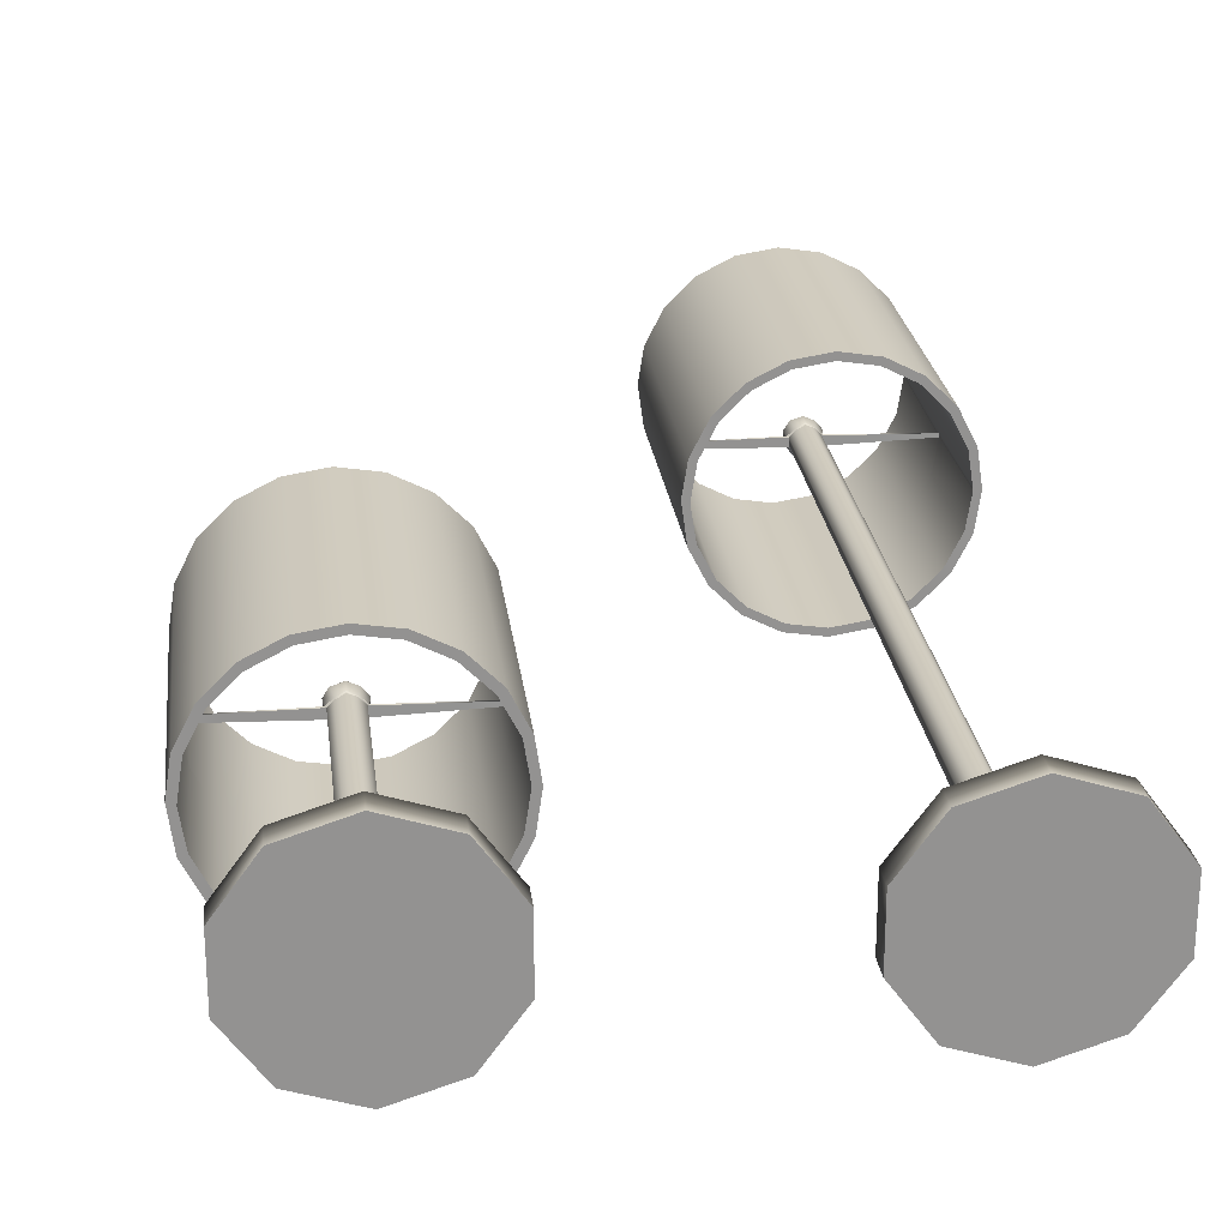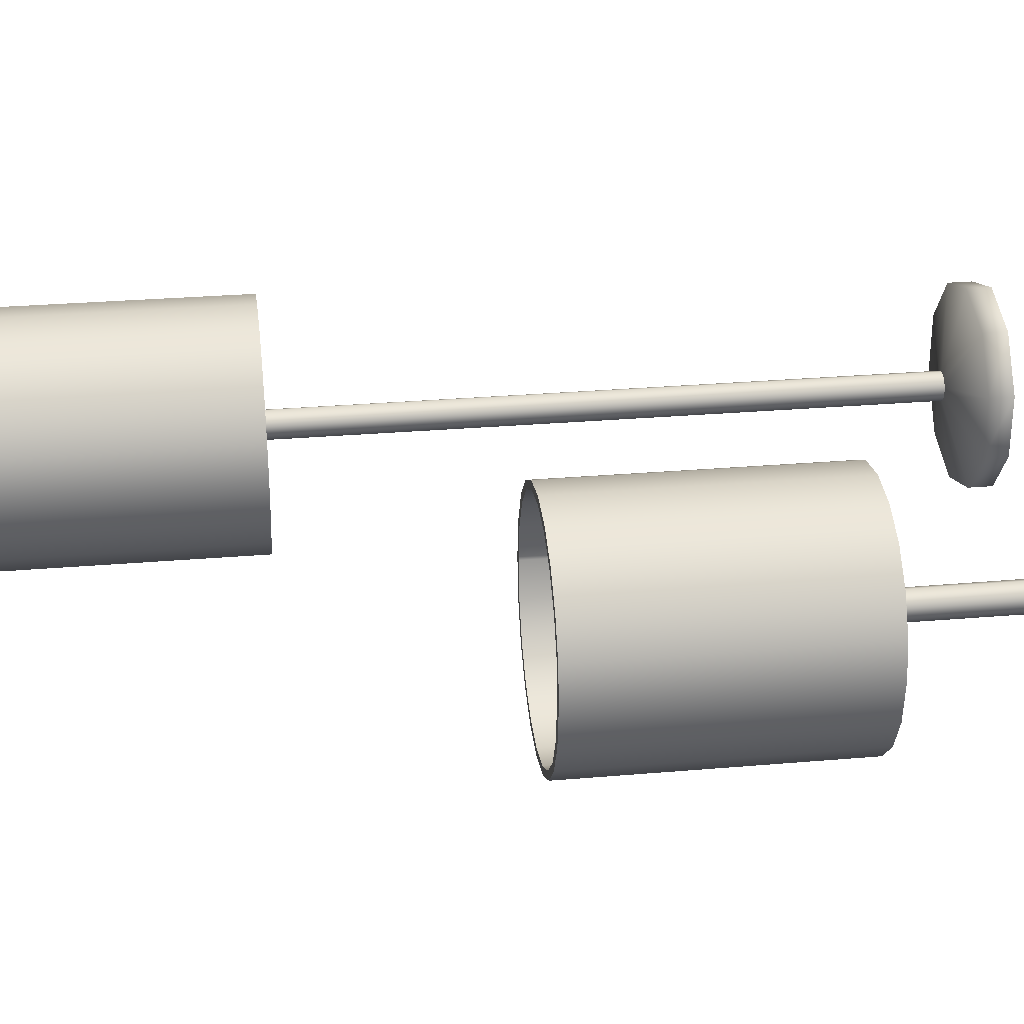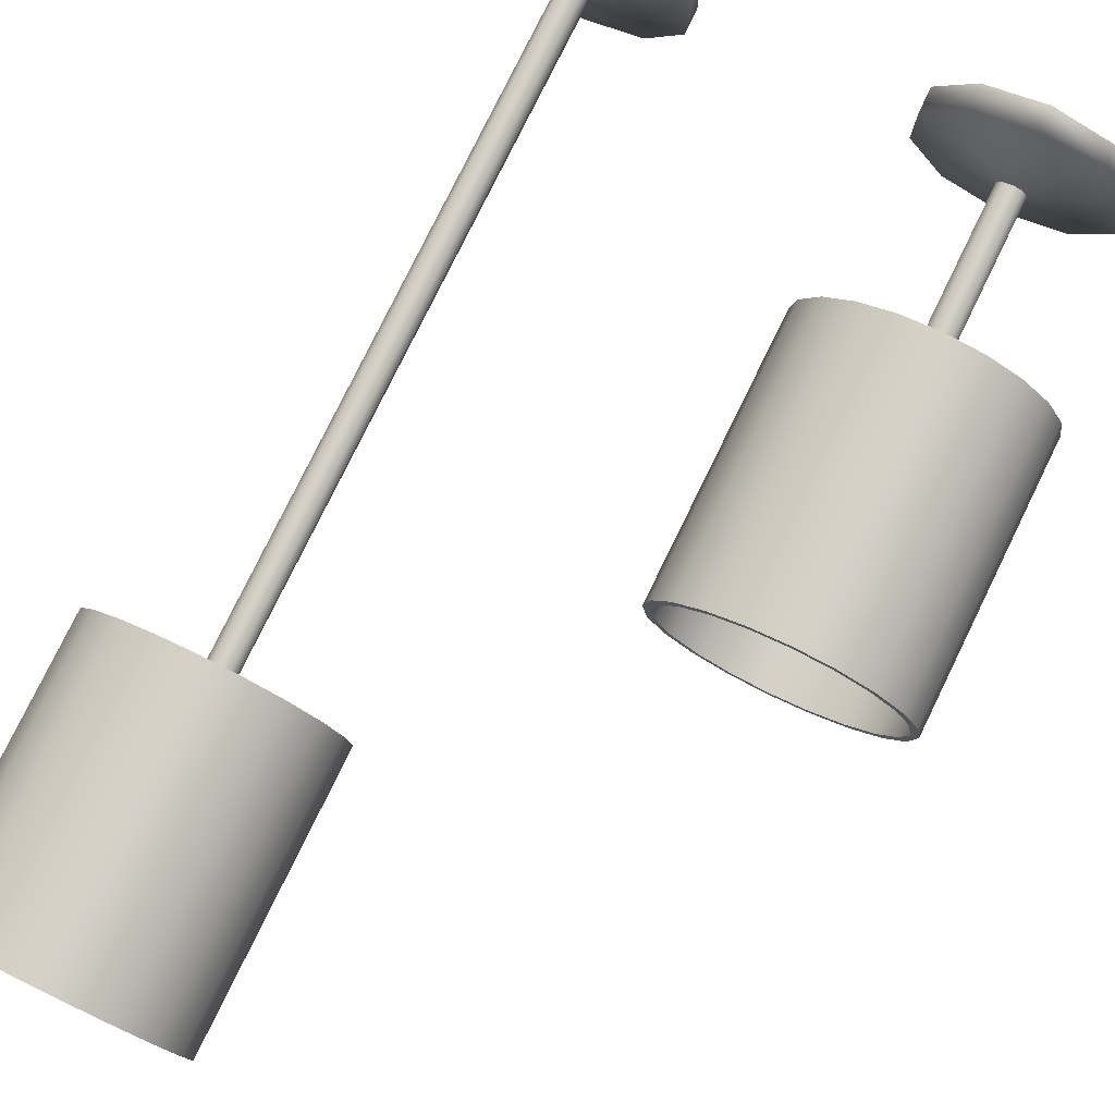
<metadata>
{"format":"obj","ext":"obj","renderer":"f3d","projection":"perspective","resolution":1024,"background":"white","views":[{"elev":23.9,"azim":-6.8,"up":"+Z"},{"elev":28.4,"azim":-97.4,"up":"+Z"},{"elev":78.7,"azim":-153.9,"up":"+Z"}]}
</metadata>
<code>
g default
v 2.001 3.746 0
v 1.904 3.746 -0.6185
v 1.619 3.746 -1.176
v 1.176 3.746 -1.619
v 0.6185 3.746 -1.904
v 0 3.746 -2.001
v -0.6185 3.746 -1.904
v -1.176 3.746 -1.619
v -1.619 3.746 -1.176
v -1.904 3.746 -0.6185
v -2.001 3.746 0
v -1.904 3.746 0.6185
v -1.619 3.746 1.176
v -1.176 3.746 1.619
v -0.6185 3.746 1.904
v 0 3.746 2.001
v 0.6185 3.746 1.904
v 1.176 3.746 1.619
v 1.619 3.746 1.176
v 1.904 3.746 0.6185
v 2.001 8.54 0
v 1.904 8.54 -0.6185
v 1.619 8.54 -1.176
v 1.176 8.54 -1.619
v 0.6185 8.54 -1.904
v 0 8.54 -2.001
v -0.6185 8.54 -1.904
v -1.176 8.54 -1.619
v -1.619 8.54 -1.176
v -1.904 8.54 -0.6185
v -2.001 8.549 -0.02047
v -1.904 8.54 0.6185
v -1.619 8.54 1.176
v -1.176 8.54 1.619
v -0.6185 8.54 1.904
v 0 8.54 2.001
v 0.6185 8.54 1.904
v 1.176 8.54 1.619
v 1.619 8.54 1.176
v 1.904 8.54 0.6185
v 2.131 8.54 0
v 2.034 8.54 -0.6608
v 1.73 8.54 -1.257
v 1.257 8.54 -1.73
v 0.6608 8.54 -2.034
v 0 8.54 -2.138
v -0.6608 8.54 -2.034
v -1.257 8.54 -1.73
v -1.73 8.54 -1.257
v -2.034 8.54 -0.6608
v -2.034 8.54 0.6608
v -1.73 8.54 1.257
v -1.257 8.54 1.73
v -0.6608 8.54 2.034
v 0 8.54 2.138
v 0.6608 8.54 2.034
v 1.257 8.54 1.73
v 1.73 8.54 1.257
v 2.034 8.54 0.6608
v 2.131 3.746 0
v 2.034 3.746 -0.6608
v 1.73 3.746 -1.257
v 1.257 3.746 -1.73
v 0.6608 3.746 -2.034
v 0 3.746 -2.138
v -0.6608 3.746 -2.034
v -1.257 3.746 -1.73
v -1.73 3.746 -1.257
v -2.034 3.746 -0.6608
v -2.034 3.746 0.6608
v -1.73 3.746 1.257
v -1.257 3.746 1.73
v -0.6608 3.746 2.034
v 0 3.746 2.138
v 0.6608 3.746 2.034
v 1.257 3.746 1.73
v 1.73 3.746 1.257
v 2.034 3.746 0.6608
v 1.668 0 -0.5421
v 1.031 0 -1.419
v 0 0 -1.754
v -1.031 0 -1.419
v -1.668 0 -0.5421
v -1.668 0 0.5421
v -1.031 0 1.419
v 0 0 1.754
v 1.031 0 1.419
v 1.668 0 0.5421
v 1.668 0.4295 -0.5421
v 1.031 0.4295 -1.419
v 0 0.4295 -1.754
v -1.031 0.4295 -1.419
v -1.668 0.4295 -0.5421
v -1.668 0.4295 0.5421
v -1.031 0.4295 1.419
v 0 0.4295 1.754
v 1.031 0.4295 1.419
v 1.668 0.4295 0.5421
v 0 0 0
v 0.2454 0.7251 -0.07974
v 0.1517 0.7251 -0.2088
v 0 0.7251 -0.2581
v -0.1517 0.7251 -0.2088
v -0.2454 0.7251 -0.07974
v -0.2454 0.7251 0.07974
v -0.1517 0.7251 0.2088
v 0 0.7251 0.2581
v 0.1517 0.7251 0.2088
v 0.2454 0.7251 0.07974
v 0.2173 5.935 -0.07974
v 0.1517 5.935 -0.2088
v -0.007953 5.946 -0.2478
v -0.1517 5.935 -0.2088
v -0.2261 5.935 -0.07975
v -0.2454 5.935 0.07975
v -0.1517 5.935 0.172
v -0.004866 5.935 0.2581
v 0.1481 5.954 0.2028
v 0.2454 5.935 0.07974
v 0.2317 5.959 -0.07716
v 0.1674 5.957 -0.2304
v -0.007342 5.959 -0.2442
v -0.1674 5.957 -0.2304
v -0.2319 5.959 -0.07661
v -0.2709 5.957 0.08801
v -0.1436 5.959 0.1976
v 0 5.957 0.2848
v 0.2709 5.957 0.08801
v 2.001 5.961 -0.03219
v 1.904 5.935 0.6185
v 1.619 5.935 1.176
v 1.176 5.935 1.619
v 0.6185 5.935 1.904
v 0 5.935 2.001
v -0.6185 5.935 1.904
v -1.176 5.935 1.619
v -1.619 5.935 1.176
v -1.904 5.935 0.6185
v -2.001 5.978 -0.05008
v -1.904 5.935 -0.6185
v -1.619 5.935 -1.176
v -1.176 5.935 -1.619
v -0.6185 5.935 -1.904
v 0 5.935 -2.001
v 0.6185 5.935 -1.904
v 1.176 5.935 -1.619
v 1.619 5.935 -1.176
v 1.904 5.935 -0.6185
v 2.001 5.99 -0.03219
v 1.904 5.985 -0.6185
v 1.619 5.985 -1.176
v 1.176 5.985 -1.619
v 0.6185 5.985 -1.904
v 0 5.985 -2.001
v -0.6185 5.985 -1.904
v -1.176 5.985 -1.619
v -1.619 5.985 -1.176
v -1.904 5.985 -0.6185
v -2.001 6.004 -0.04734
v -1.904 5.987 0.6185
v -1.619 5.987 1.176
v -1.176 5.987 1.619
v -0.6185 5.987 1.904
v 0 5.987 2.001
v 0.6185 5.987 1.904
v 1.176 5.987 1.619
v 1.619 5.987 1.176
v 1.904 5.979 0.6185
v 1.991 3.746 0.06474
v 1.991 5.962 0.03254
v 1.991 5.99 0.03254
v 1.991 8.54 0.06474
v -1.994 3.746 0.04994
v -1.994 5.978 0.04994
v -1.994 6.004 0.04661
v -1.994 8.54 0.04994
v -2.13 8.54 0.05335
v -2.13 3.746 0.05335
v 0.1794 6.166 -0.2431
v -0.1794 6.166 -0.2431
v -0.2903 6.166 0.09816
v 0 6.166 0.3091
v 0.2903 6.166 0.09816
v 0.1305 6.355 -0.175
v -0.1305 6.355 -0.175
v -0.2112 6.355 0.07327
v 1.1e-05 6.355 0.2267
v 0.2112 6.355 0.07327
v 0.04102 6.445 -0.05155
v -0.04102 6.445 -0.05155
v -0.06637 6.445 0.01863
v 0 6.445 0.062
v 0.06637 6.445 0.01863
v 0 6.473 0
v -0.1986 6.154 0.2504
v -0.124 6.353 0.1761
v -0.02545 6.457 0.03621
v 0.1748 6.162 0.2367
v 0.1192 6.359 0.1607
v 0.02637 6.457 0.03554
v 0.2777 6.162 -0.09392
v 0.1893 6.359 -0.06474
v 0.04188 6.457 -0.01432
v -0.01869 6.162 -0.2924
v -0.01275 6.359 -0.2
v -0.002821 6.457 -0.04425
v 0.1295 5.935 0.2029
v -0.2781 6.162 -0.09251
v -0.1896 6.359 -0.06378
v -0.04195 6.457 -0.01411
g lamp:pPipe3
f 150 148 129 149
f 147 148 150 151
f 146 147 151 152
f 145 146 152 153
f 144 145 153 154
f 143 144 154 155
f 142 143 155 156
f 141 142 156 157
f 140 141 157 158
f 139 140 158 159
f 138 174 175 160
f 137 138 160 161
f 136 137 161 162
f 135 136 162 163
f 134 135 163 164
f 133 134 164 165
f 132 133 165 166
f 131 132 166 167
f 130 131 167 168
f 42 22 21 41
f 23 22 42 43
f 24 23 43 44
f 25 24 44 45
f 26 25 45 46
f 27 26 46 47
f 28 27 47 48
f 29 28 48 49
f 30 29 49 50
f 31 177 176
f 32 176 177 51
f 33 32 51 52
f 34 33 52 53
f 35 34 53 54
f 36 35 54 55
f 37 36 55 56
f 38 37 56 57
f 39 38 57 58
f 40 39 58 59
f 172 41 21
f 61 42 41 60
f 43 42 61 62
f 44 43 62 63
f 45 44 63 64
f 46 45 64 65
f 47 46 65 66
f 48 67 68 49
f 50 49 68 69
f 51 177 178 70
f 52 51 70 71
f 53 52 71 72
f 54 53 72 73
f 55 54 73 74
f 56 55 74 75
f 57 56 75 76
f 58 57 76 77
f 59 58 77 78
f 2 61 60 1
f 62 61 2 3
f 63 62 3 4
f 64 63 4 5
f 65 64 5 6
f 66 65 6 7
f 67 66 7 8
f 68 67 8 9
f 69 68 9 10
f 70 178 173 12
f 71 70 12 13
f 72 71 13 14
f 73 72 14 15
f 74 73 15 16
f 75 74 16 17
f 76 75 17 18
f 77 76 18 19
f 78 77 19 20
f 89 79 80 90
f 90 80 81 91
f 91 81 82 92
f 92 82 83 93
f 93 83 84 94
f 94 84 85 95
f 95 85 86 96
f 96 86 87 97
f 97 87 88 98
f 98 88 79 89
f 80 79 99
f 81 80 99
f 82 81 99
f 83 82 99
f 84 83 99
f 85 84 99
f 86 85 99
f 87 86 99
f 88 87 99
f 79 88 99
f 100 89 90 101
f 101 90 91 102
f 102 91 92 103
f 103 92 93 104
f 104 93 94 105
f 105 94 95 106
f 106 95 96 107
f 107 96 97 108
f 108 97 98 109
f 109 98 89 100
f 110 100 101 111
f 111 101 102 112
f 112 102 103 113
f 113 103 104 114
f 114 104 105 115
f 115 105 106 116
f 116 106 107 117
f 117 207 118 127
f 118 207 119 128
f 119 109 100 110
f 120 110 111 121
f 121 111 112 122
f 122 112 113 123
f 123 113 114 124
f 125 115 116 126
f 126 116 117 127
f 124 114 139 159
f 114 115 174 139
f 115 125 175 174
f 125 124 159 175
f 128 119 170 171
f 119 110 129 170
f 110 120 149 129
f 128 171 149 120
f 1 169 170 129
f 20 19 131 130
f 19 18 132 131
f 18 17 133 132
f 17 16 134 133
f 16 15 135 134
f 15 14 136 135
f 14 13 137 136
f 13 12 138 137
f 12 173 174 138
f 140 10 9 141
f 9 8 142 141
f 8 7 143 142
f 7 6 144 143
f 6 5 145 144
f 5 4 146 145
f 4 3 147 146
f 3 2 148 147
f 148 2 1 129
f 22 150 149 21
f 151 150 22 23
f 152 151 23 24
f 153 152 24 25
f 154 153 25 26
f 155 154 26 27
f 156 28 29 157
f 158 157 29 30
f 159 158 30 31
f 160 175 176 32
f 161 160 32 33
f 162 161 33 34
f 163 162 34 35
f 164 163 35 36
f 165 164 36 37
f 166 165 37 38
f 167 166 38 39
f 168 167 39 40
f 149 171 172 21
f 170 169 20 130
f 171 170 130 168
f 172 171 168 40
f 174 173 11 139
f 176 175 159 31
f 122 204 179 121
f 124 208 180 123
f 126 195 181 125
f 118 198 182 127
f 120 201 183 128
f 204 205 184 179
f 208 209 185 180
f 195 196 186 181
f 198 199 187 182
f 201 202 188 183
f 205 206 189 184
f 209 210 190 185
f 199 200 192 187
f 202 203 193 188
f 194 189 206
f 194 190 210
f 194 197 192
f 194 200 193
f 194 193 203
f 127 182 195 126
f 182 187 196 195
f 197 196 187 192
f 191 186 196 197
f 128 183 198 118
f 183 188 199 198
f 188 193 200 199
f 121 179 201 120
f 179 184 202 201
f 184 189 203 202
f 123 180 204 122
f 180 185 205 204
f 185 190 206 205
f 117 107 108 207
f 119 207 108 109
f 125 181 208 124
f 181 186 209 208
f 186 191 210 209
f 48 47 66 67
f 41 172 40 59
f 169 1 60
f 177 31 30 50
f 178 11 173
f 178 69 10 11
f 177 50 69 178
f 60 78 20 169
f 60 41 59 78
f 156 155 27 28
f 194 206 190
f 194 203 189
f 194 191 197
f 194 210 191
f 194 192 200
f 140 139 11 10
g default
v 9.001 12.08 0
v 8.904 12.08 -0.6185
v 8.619 12.08 -1.176
v 8.176 12.08 -1.619
v 7.618 12.08 -1.904
v 7 12.08 -2.001
v 6.382 12.08 -1.904
v 5.824 12.08 -1.619
v 5.381 12.08 -1.176
v 5.096 12.08 -0.6185
v 4.999 12.08 0
v 5.096 12.08 0.6185
v 5.381 12.08 1.176
v 5.824 12.08 1.619
v 6.382 12.08 1.904
v 7 12.08 2.001
v 7.618 12.08 1.904
v 8.176 12.08 1.619
v 8.619 12.08 1.176
v 8.904 12.08 0.6185
v 9.001 16.88 0
v 8.904 16.88 -0.6185
v 8.619 16.88 -1.176
v 8.176 16.88 -1.619
v 7.618 16.88 -1.904
v 7 16.88 -2.001
v 6.382 16.88 -1.904
v 5.824 16.88 -1.619
v 5.381 16.88 -1.176
v 5.096 16.88 -0.6185
v 4.999 16.89 -0.02047
v 5.096 16.88 0.6185
v 5.381 16.88 1.176
v 5.824 16.88 1.619
v 6.382 16.88 1.904
v 7 16.88 2.001
v 7.618 16.88 1.904
v 8.176 16.88 1.619
v 8.619 16.88 1.176
v 8.904 16.88 0.6185
v 9.131 16.88 0
v 9.034 16.88 -0.6608
v 8.73 16.88 -1.257
v 8.257 16.88 -1.73
v 7.661 16.88 -2.034
v 7 16.88 -2.138
v 6.339 16.88 -2.034
v 5.743 16.88 -1.73
v 5.27 16.88 -1.257
v 4.966 16.88 -0.6608
v 4.966 16.88 0.6608
v 5.27 16.88 1.257
v 5.743 16.88 1.73
v 6.339 16.88 2.034
v 7 16.88 2.138
v 7.661 16.88 2.034
v 8.257 16.88 1.73
v 8.73 16.88 1.257
v 9.034 16.88 0.6608
v 9.131 12.08 0
v 9.034 12.08 -0.6608
v 8.73 12.08 -1.257
v 8.257 12.08 -1.73
v 7.661 12.08 -2.034
v 7 12.08 -2.138
v 6.339 12.08 -2.034
v 5.743 12.08 -1.73
v 5.27 12.08 -1.257
v 4.966 12.08 -0.6608
v 4.966 12.08 0.6608
v 5.27 12.08 1.257
v 5.743 12.08 1.73
v 6.339 12.08 2.034
v 7 12.08 2.138
v 7.661 12.08 2.034
v 8.257 12.08 1.73
v 8.73 12.08 1.257
v 9.034 12.08 0.6608
v 8.668 6.5e-05 -0.5421
v 8.031 6.5e-05 -1.419
v 7 6.5e-05 -1.754
v 5.969 6.5e-05 -1.419
v 5.332 6.5e-05 -0.5421
v 5.332 6.5e-05 0.5421
v 5.969 6.5e-05 1.419
v 7 6.5e-05 1.754
v 8.031 6.5e-05 1.419
v 8.668 6.5e-05 0.5421
v 8.668 0.4295 -0.5421
v 8.031 0.4295 -1.419
v 7 0.4295 -1.754
v 5.969 0.4295 -1.419
v 5.332 0.4295 -0.5421
v 5.332 0.4295 0.5421
v 5.969 0.4295 1.419
v 7 0.4295 1.754
v 8.031 0.4295 1.419
v 8.668 0.4295 0.5421
v 7 6.5e-05 0
v 7.245 0.7252 -0.07974
v 7.152 0.7252 -0.2088
v 7 0.7252 -0.2581
v 6.848 0.7252 -0.2088
v 6.755 0.7252 -0.07974
v 6.755 0.7252 0.07974
v 6.848 0.7252 0.2088
v 7 0.7252 0.2581
v 7.152 0.7252 0.2088
v 7.245 0.7252 0.07974
v 7.217 14.27 -0.07974
v 7.152 14.27 -0.2088
v 6.992 14.28 -0.2478
v 6.848 14.27 -0.2088
v 6.774 14.27 -0.07975
v 6.755 14.27 0.07975
v 6.848 14.27 0.172
v 6.995 14.27 0.2581
v 7.148 14.29 0.2028
v 7.245 14.27 0.07974
v 7.232 14.3 -0.07716
v 7.167 14.29 -0.2304
v 6.993 14.3 -0.2442
v 6.833 14.29 -0.2304
v 6.768 14.3 -0.07661
v 6.729 14.29 0.08801
v 6.856 14.3 0.1976
v 7 14.29 0.2848
v 7.271 14.29 0.08801
v 9.001 14.3 -0.03219
v 8.904 14.27 0.6185
v 8.619 14.27 1.176
v 8.176 14.27 1.619
v 7.618 14.27 1.904
v 7 14.27 2.001
v 6.382 14.27 1.904
v 5.824 14.27 1.619
v 5.381 14.27 1.176
v 5.096 14.27 0.6185
v 4.999 14.31 -0.05008
v 5.096 14.27 -0.6185
v 5.381 14.27 -1.176
v 5.824 14.27 -1.619
v 6.382 14.27 -1.904
v 7 14.27 -2.001
v 7.618 14.27 -1.904
v 8.176 14.27 -1.619
v 8.619 14.27 -1.176
v 8.904 14.27 -0.6185
v 9.001 14.33 -0.03219
v 8.904 14.32 -0.6185
v 8.619 14.32 -1.176
v 8.176 14.32 -1.619
v 7.618 14.32 -1.904
v 7 14.32 -2.001
v 6.382 14.32 -1.904
v 5.824 14.32 -1.619
v 5.381 14.32 -1.176
v 5.096 14.32 -0.6185
v 4.999 14.34 -0.04734
v 5.096 14.32 0.6185
v 5.381 14.32 1.176
v 5.824 14.32 1.619
v 6.382 14.32 1.904
v 7 14.32 2.001
v 7.618 14.32 1.904
v 8.176 14.32 1.619
v 8.619 14.32 1.176
v 8.904 14.32 0.6185
v 8.991 12.08 0.06474
v 8.991 14.3 0.03254
v 8.991 14.33 0.03254
v 8.991 16.88 0.06474
v 5.006 12.08 0.04994
v 5.006 14.31 0.04994
v 5.006 14.34 0.04661
v 5.006 16.88 0.04994
v 4.87 16.88 0.05335
v 4.87 12.08 0.05335
v 7.179 14.5 -0.2431
v 6.821 14.5 -0.2431
v 6.71 14.5 0.09816
v 7 14.5 0.3091
v 7.29 14.5 0.09816
v 7.131 14.69 -0.175
v 6.869 14.69 -0.175
v 6.789 14.69 0.07327
v 7 14.69 0.2267
v 7.211 14.69 0.07327
v 7.041 14.78 -0.05155
v 6.959 14.78 -0.05155
v 6.934 14.78 0.01863
v 7 14.78 0.062
v 7.066 14.78 0.01863
v 7 14.81 0
v 6.801 14.49 0.2504
v 6.876 14.69 0.1761
v 6.975 14.79 0.03621
v 7.175 14.5 0.2367
v 7.119 14.7 0.1607
v 7.026 14.79 0.03554
v 7.278 14.5 -0.09392
v 7.189 14.7 -0.06474
v 7.042 14.79 -0.01432
v 6.981 14.5 -0.2924
v 6.987 14.7 -0.2
v 6.997 14.79 -0.04425
v 7.129 14.27 0.2029
v 6.722 14.5 -0.09251
v 6.81 14.7 -0.06378
v 6.958 14.79 -0.01411
g pPipe3
f 360 358 339 359
f 357 358 360 361
f 356 357 361 362
f 355 356 362 363
f 354 355 363 364
f 353 354 364 365
f 352 353 365 366
f 351 352 366 367
f 350 351 367 368
f 349 350 368 369
f 348 384 385 370
f 347 348 370 371
f 346 347 371 372
f 345 346 372 373
f 344 345 373 374
f 343 344 374 375
f 342 343 375 376
f 341 342 376 377
f 340 341 377 378
f 252 232 231 251
f 233 232 252 253
f 234 233 253 254
f 235 234 254 255
f 236 235 255 256
f 237 236 256 257
f 238 237 257 258
f 239 238 258 259
f 240 239 259 260
f 241 387 386
f 242 386 387 261
f 243 242 261 262
f 244 243 262 263
f 245 244 263 264
f 246 245 264 265
f 247 246 265 266
f 248 247 266 267
f 249 248 267 268
f 250 249 268 269
f 382 251 231
f 271 252 251 270
f 253 252 271 272
f 254 253 272 273
f 255 254 273 274
f 256 255 274 275
f 257 256 275 276
f 258 277 278 259
f 260 259 278 279
f 261 387 388 280
f 262 261 280 281
f 263 262 281 282
f 264 263 282 283
f 265 264 283 284
f 266 265 284 285
f 267 266 285 286
f 268 267 286 287
f 269 268 287 288
f 212 271 270 211
f 272 271 212 213
f 273 272 213 214
f 274 273 214 215
f 275 274 215 216
f 276 275 216 217
f 277 276 217 218
f 278 277 218 219
f 279 278 219 220
f 280 388 383 222
f 281 280 222 223
f 282 281 223 224
f 283 282 224 225
f 284 283 225 226
f 285 284 226 227
f 286 285 227 228
f 287 286 228 229
f 288 287 229 230
f 299 289 290 300
f 300 290 291 301
f 301 291 292 302
f 302 292 293 303
f 303 293 294 304
f 304 294 295 305
f 305 295 296 306
f 306 296 297 307
f 307 297 298 308
f 308 298 289 299
f 290 289 309
f 291 290 309
f 292 291 309
f 293 292 309
f 294 293 309
f 295 294 309
f 296 295 309
f 297 296 309
f 298 297 309
f 289 298 309
f 310 299 300 311
f 311 300 301 312
f 312 301 302 313
f 313 302 303 314
f 314 303 304 315
f 315 304 305 316
f 316 305 306 317
f 317 306 307 318
f 318 307 308 319
f 319 308 299 310
f 320 310 311 321
f 321 311 312 322
f 322 312 313 323
f 323 313 314 324
f 324 314 315 325
f 325 315 316 326
f 326 316 317 327
f 327 417 328 337
f 328 417 329 338
f 329 319 310 320
f 330 320 321 331
f 331 321 322 332
f 332 322 323 333
f 333 323 324 334
f 335 325 326 336
f 336 326 327 337
f 334 324 349 369
f 324 325 384 349
f 325 335 385 384
f 335 334 369 385
f 338 329 380 381
f 329 320 339 380
f 320 330 359 339
f 338 381 359 330
f 211 379 380 339
f 230 229 341 340
f 229 228 342 341
f 228 227 343 342
f 227 226 344 343
f 226 225 345 344
f 225 224 346 345
f 224 223 347 346
f 223 222 348 347
f 222 383 384 348
f 350 220 219 351
f 219 218 352 351
f 218 217 353 352
f 217 216 354 353
f 216 215 355 354
f 215 214 356 355
f 214 213 357 356
f 213 212 358 357
f 358 212 211 339
f 232 360 359 231
f 361 360 232 233
f 362 361 233 234
f 363 362 234 235
f 364 363 235 236
f 365 364 236 237
f 366 238 239 367
f 368 367 239 240
f 369 368 240 241
f 370 385 386 242
f 371 370 242 243
f 372 371 243 244
f 373 372 244 245
f 374 373 245 246
f 375 374 246 247
f 376 375 247 248
f 377 376 248 249
f 378 377 249 250
f 359 381 382 231
f 380 379 230 340
f 381 380 340 378
f 382 381 378 250
f 384 383 221 349
f 386 385 369 241
f 332 414 389 331
f 334 418 390 333
f 336 405 391 335
f 328 408 392 337
f 330 411 393 338
f 414 415 394 389
f 418 419 395 390
f 405 406 396 391
f 408 409 397 392
f 411 412 398 393
f 415 416 399 394
f 419 420 400 395
f 409 410 402 397
f 412 413 403 398
f 404 399 416
f 404 400 420
f 404 407 402
f 404 410 403
f 404 403 413
f 337 392 405 336
f 392 397 406 405
f 407 406 397 402
f 401 396 406 407
f 338 393 408 328
f 393 398 409 408
f 398 403 410 409
f 331 389 411 330
f 389 394 412 411
f 394 399 413 412
f 333 390 414 332
f 390 395 415 414
f 395 400 416 415
f 327 317 318 417
f 329 417 318 319
f 335 391 418 334
f 391 396 419 418
f 396 401 420 419
f 258 257 276 277
f 251 382 250 269
f 379 211 270
f 387 241 240 260
f 388 221 383
f 388 279 220 221
f 387 260 279 388
f 270 288 230 379
f 270 251 269 288
f 366 365 237 238
f 404 416 400
f 404 413 399
f 404 401 407
f 404 420 401
f 404 402 410
f 350 349 221 220

</code>
